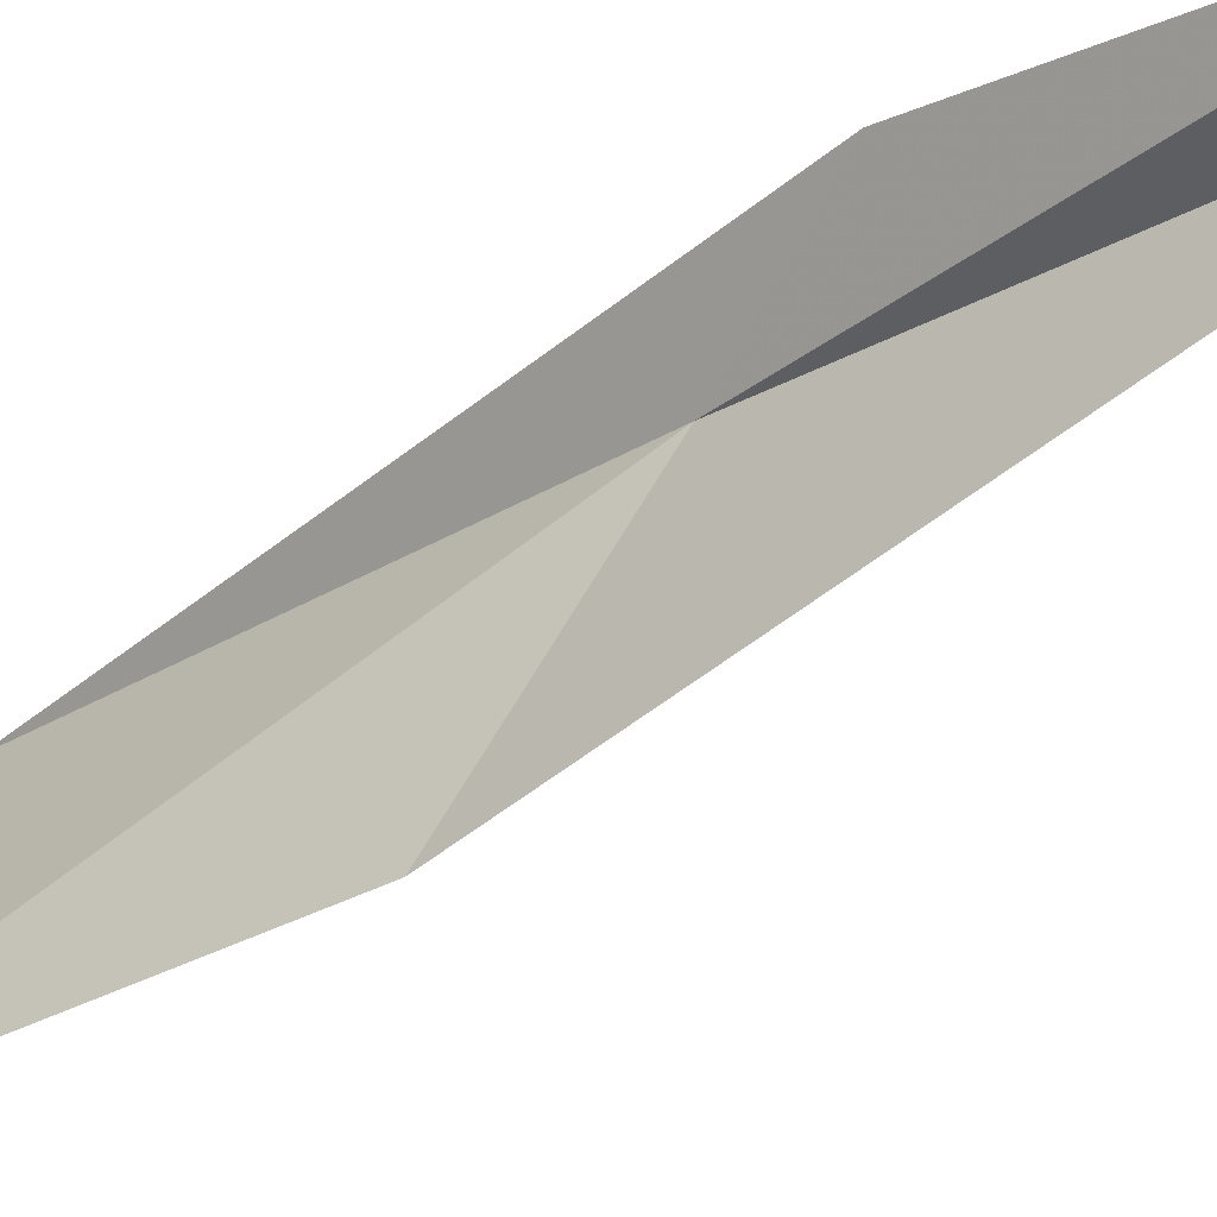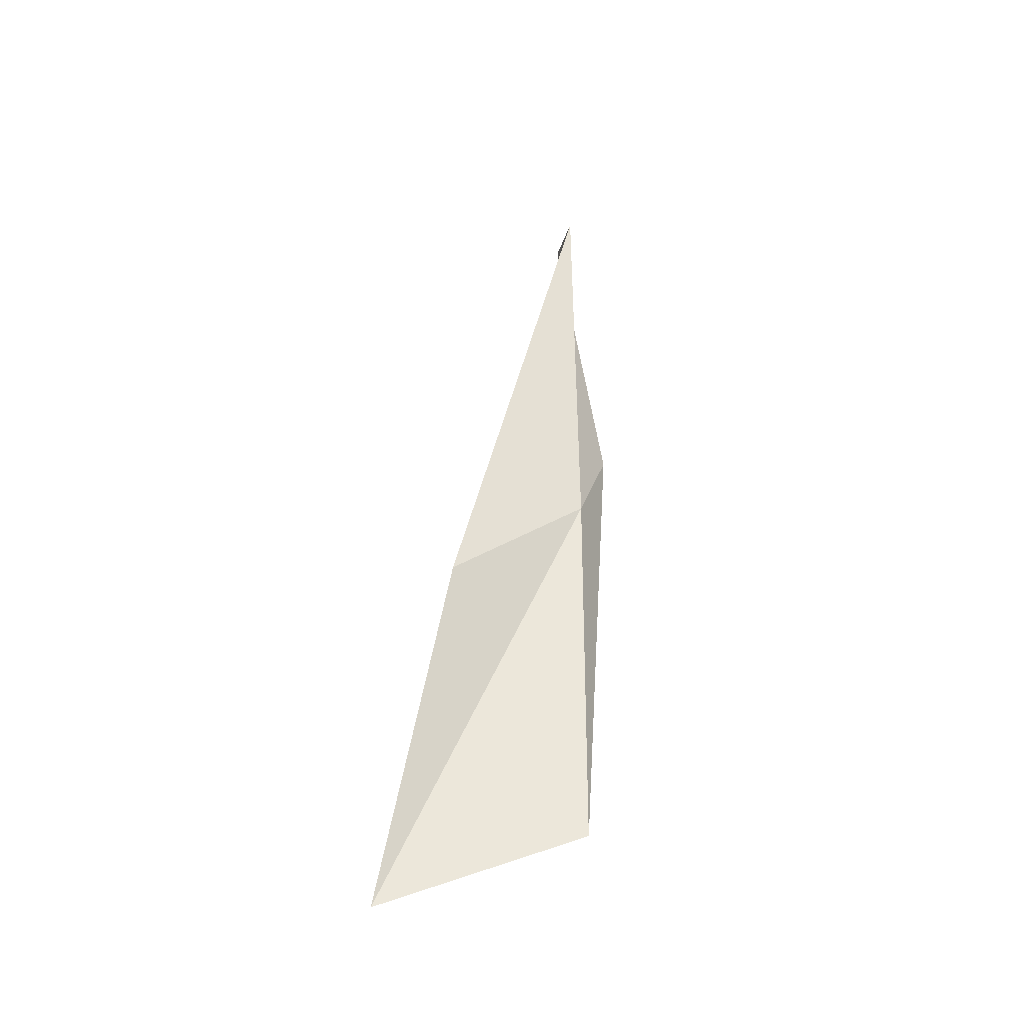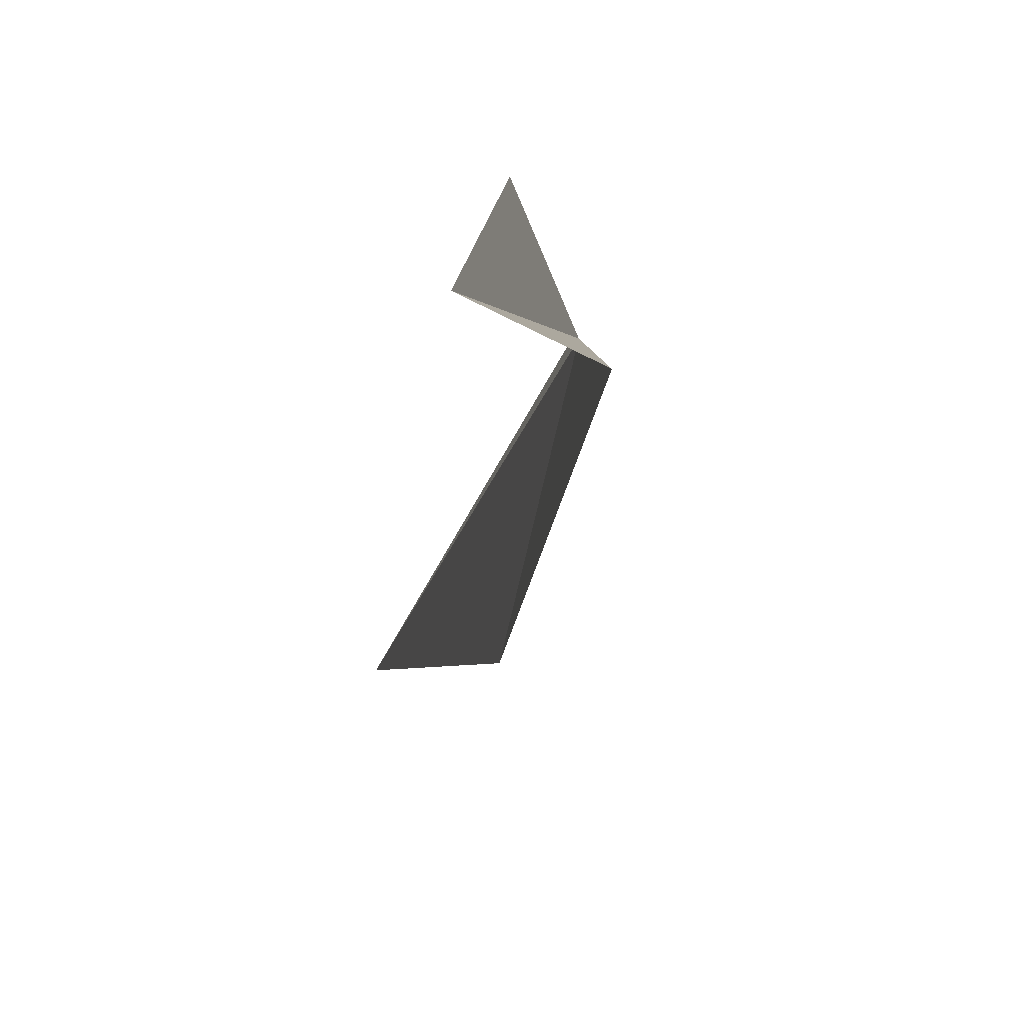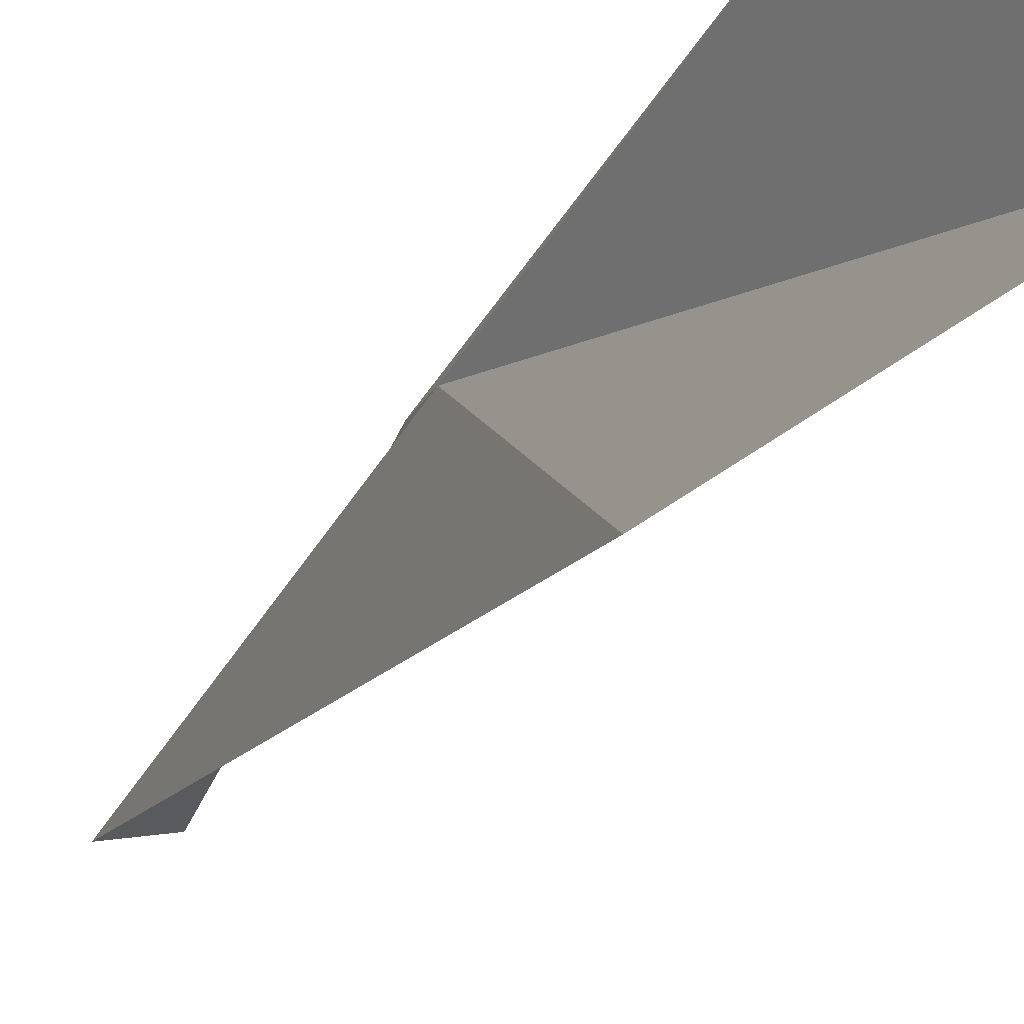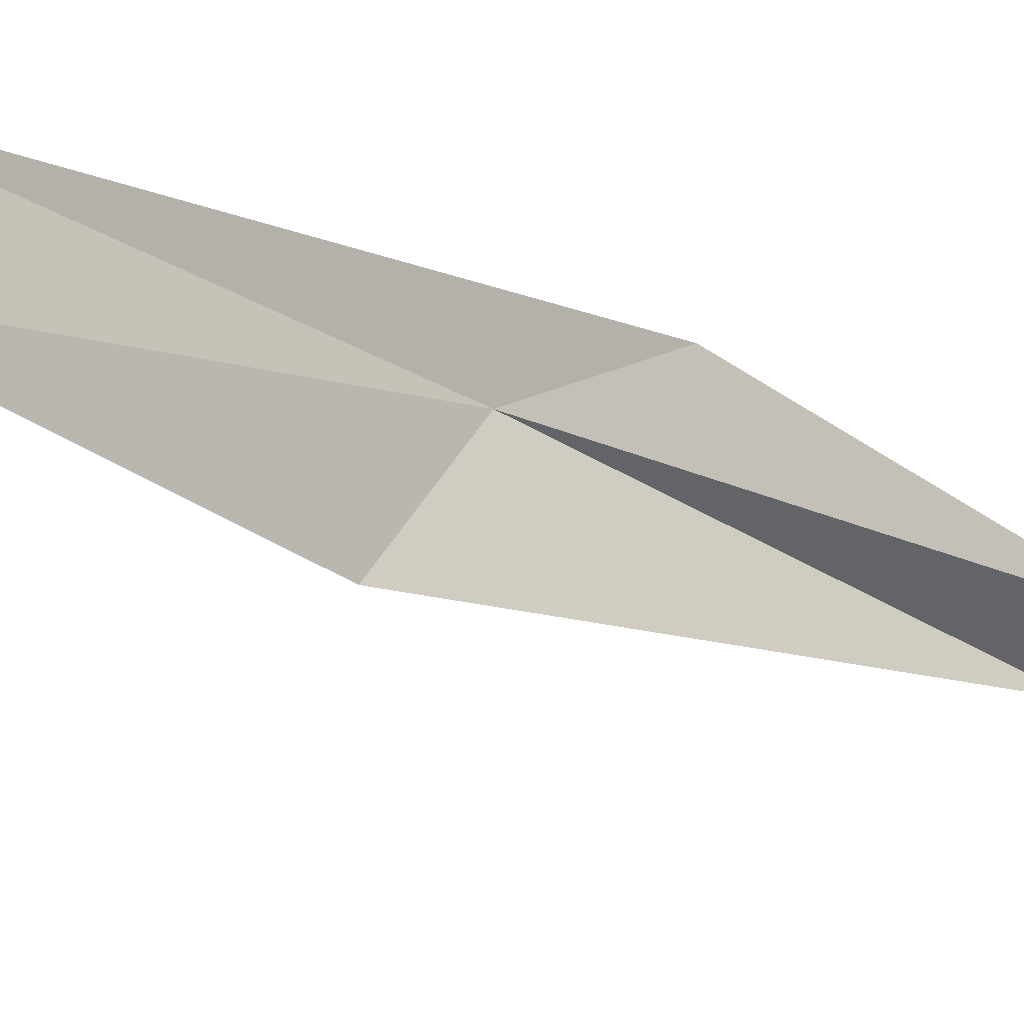
<metadata>
{"format":"obj","ext":"obj","renderer":"f3d","projection":"perspective","resolution":1024,"background":"white","views":[{"elev":-19.6,"azim":-55.6,"up":"+Y"},{"elev":-27.9,"azim":49.4,"up":"+Z"},{"elev":8.6,"azim":-7.1,"up":"+Y"},{"elev":-40.7,"azim":148.2,"up":"+Y"},{"elev":-33.9,"azim":-142.7,"up":"+Y"}]}
</metadata>
<code>
v 0.6939 -0.03201 9.409
v 0.1702 0.2968 11.61
v 0.439 0.1632 11.62
v 0.4778 0.3613 9.928
v 0.9497 -0.2668 7.406
v 0.5911 -0.8604 8.814
v 0.4696 -1.218 6.984
f 1 3 2
f 1 4 5
f 1 7 6
f 1 6 3
f 1 2 4
f 1 5 7

</code>
